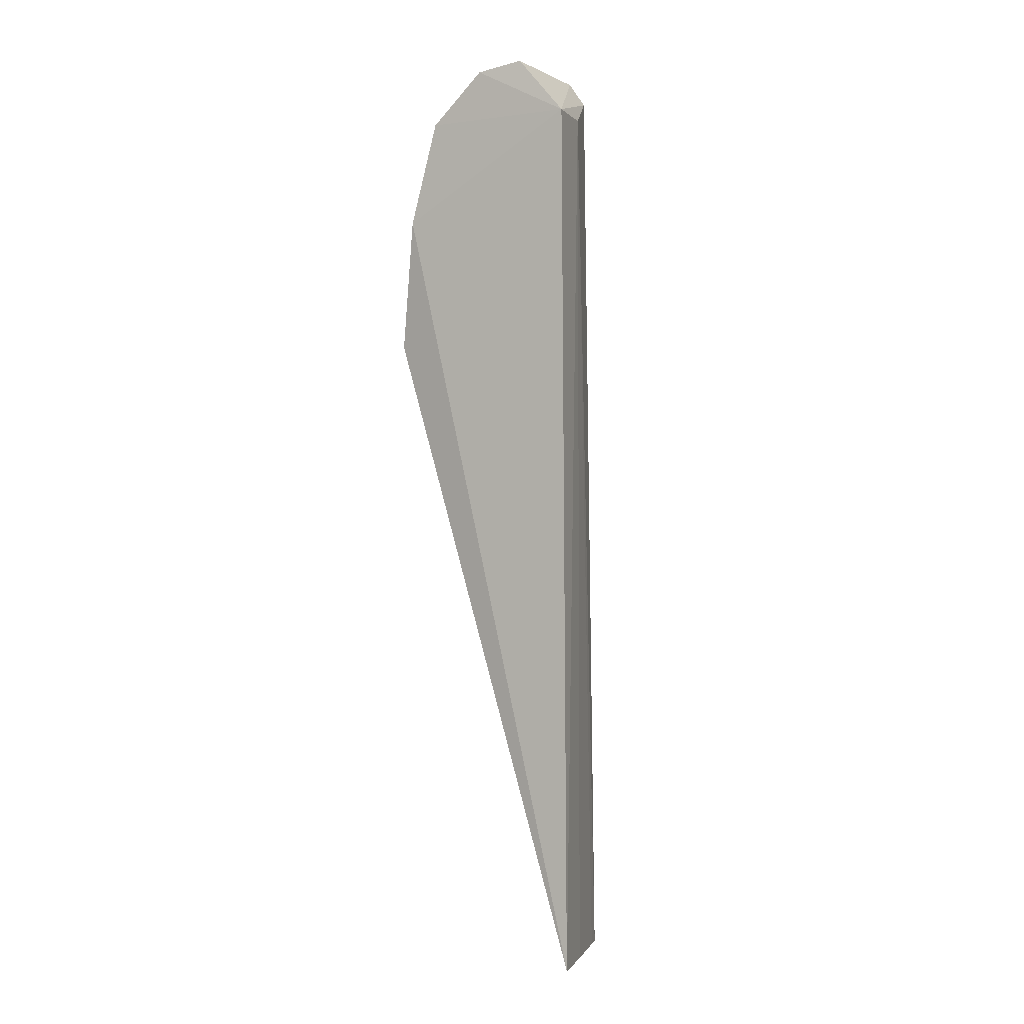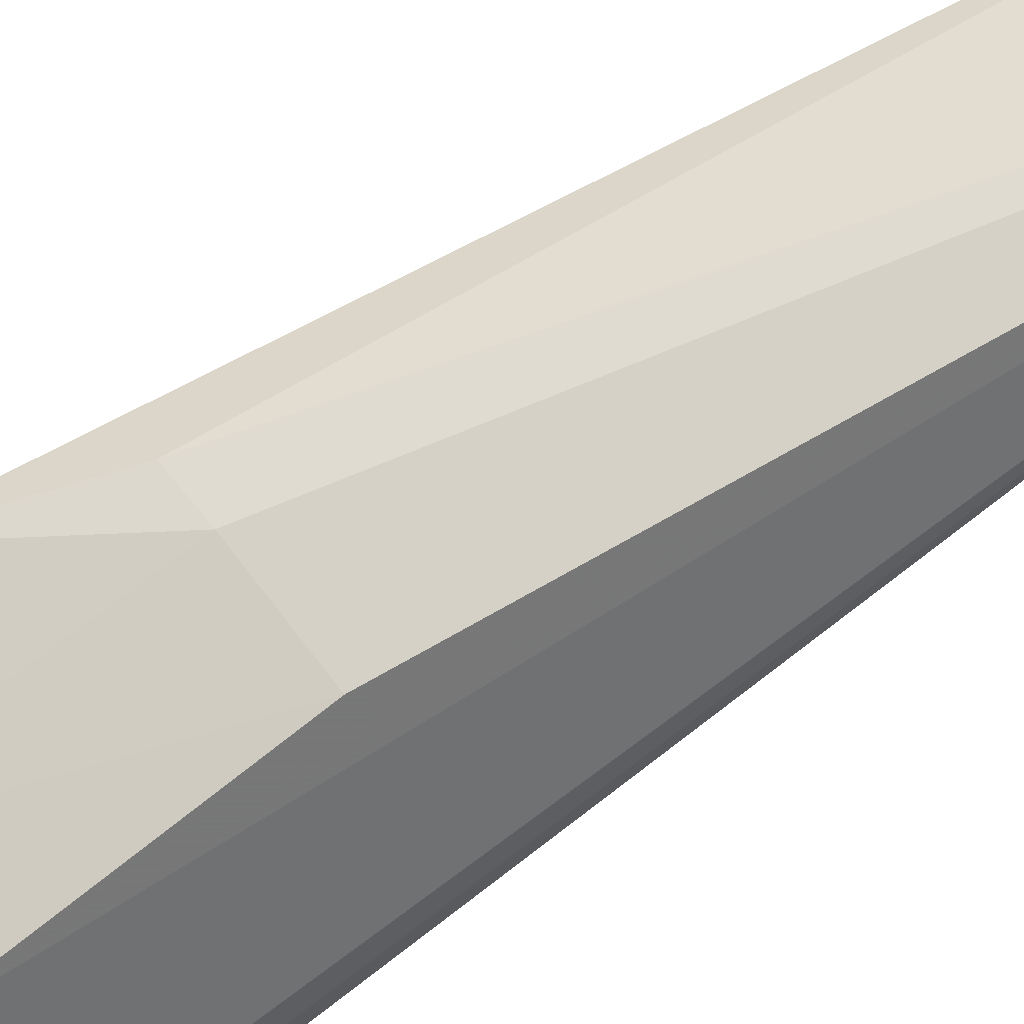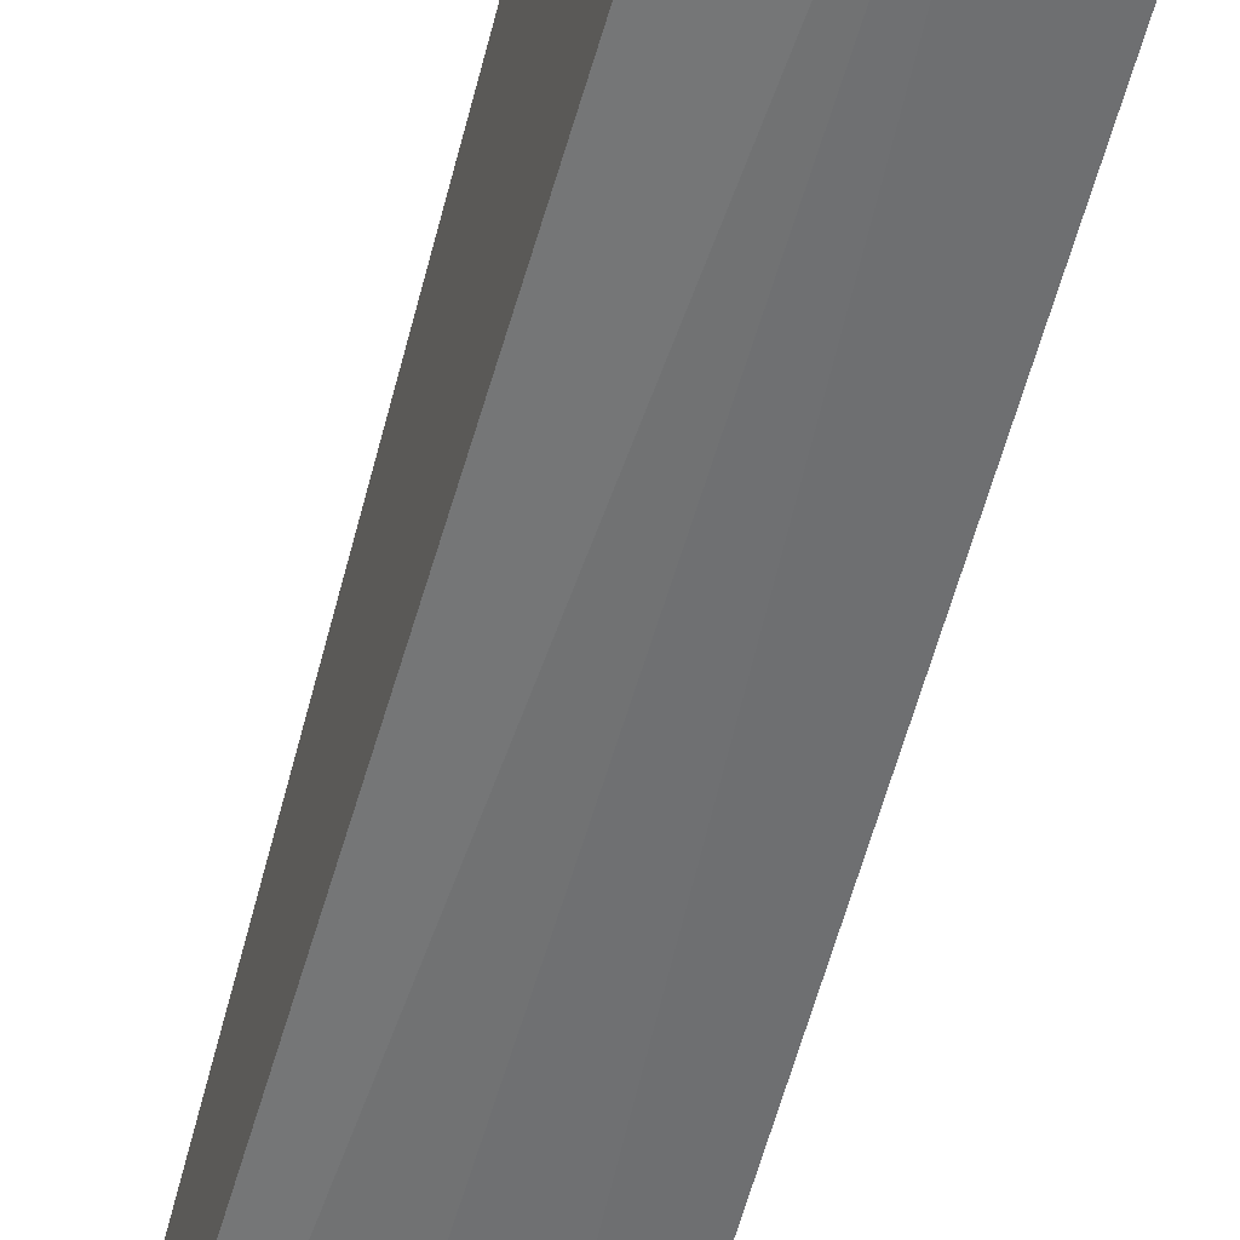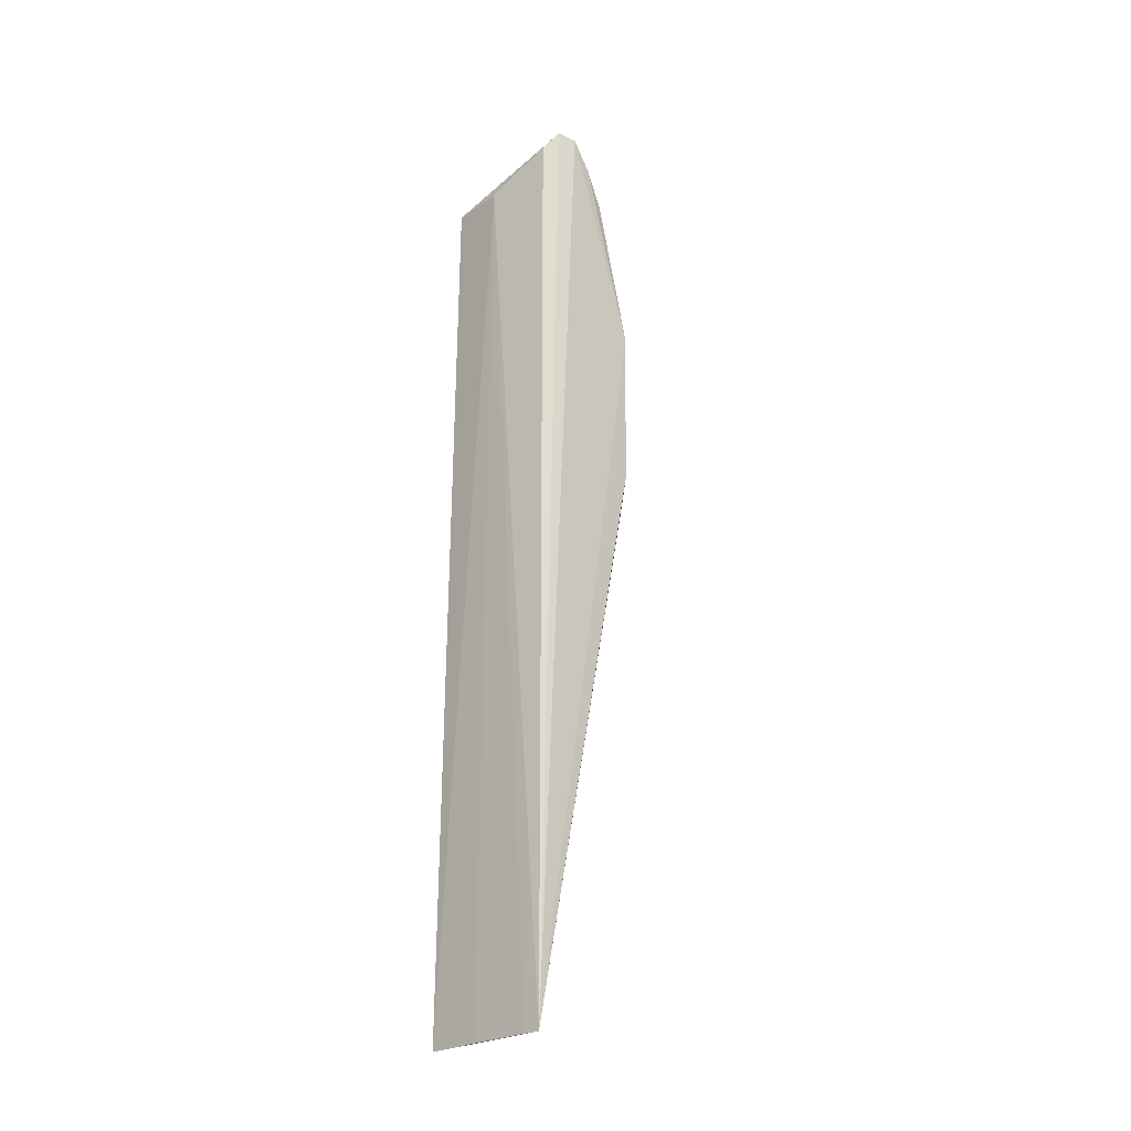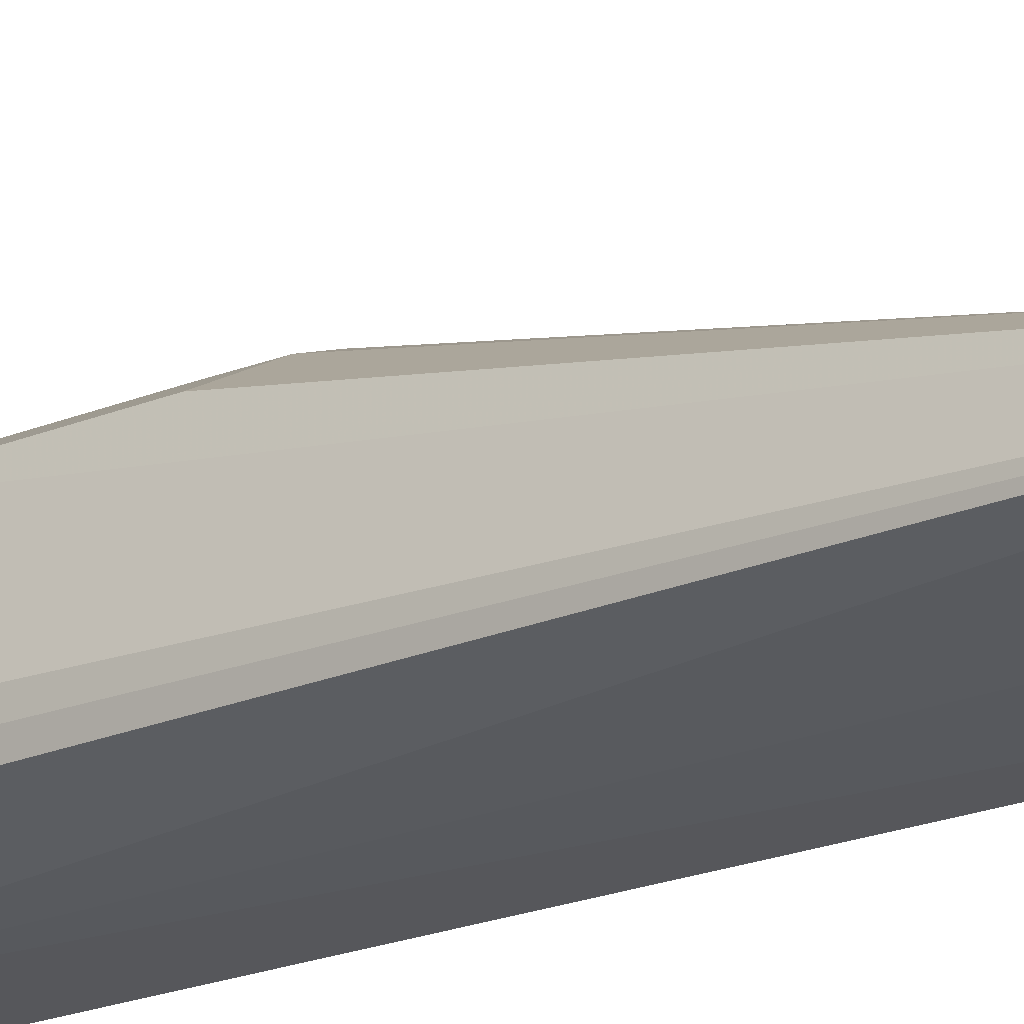
<metadata>
{"format":"obj","ext":"obj","renderer":"f3d","projection":"perspective","resolution":1024,"background":"white","views":[{"elev":0.1,"azim":120.6,"up":"+Y"},{"elev":57.2,"azim":-132.1,"up":"+Z"},{"elev":-59.0,"azim":163.9,"up":"+Z"},{"elev":-24.9,"azim":-120.3,"up":"+Y"},{"elev":-19.7,"azim":-50.4,"up":"+Z"}]}
</metadata>
<code>
v -0.3539 -0.1854 -0.06539
v -0.3649 -0.1856 -0.06259
v -0.3828 0.2893 -0.05648
v -0.4157 0.3183 -0.02266
v -0.3537 0.1632 0.04258
v -0.4223 -0.1855 -0.04653
v -0.3537 0.2898 -0.06209
v -0.3824 -0.1854 -0.0581
v -0.4152 0.3064 -0.04313
v -0.4054 0.118 0.01474
v -0.3662 0.1193 0.03392
v -0.3494 0.234 0.03368
v -0.4138 -0.1854 -0.04914
v -0.4162 0.3197 -0.03319
v -0.4058 0.2046 0.01542
v -0.3786 0.119 0.02926
v -0.3534 0.3167 -0.009168
v -0.4085 0.2842 -0.002249
v -0.3782 0.2027 0.03057
v -0.3514 0.2894 0.01926
v -0.3559 0.3206 -0.03411
v -0.4124 0.3037 -0.01216
v -0.3935 0.2496 0.01304
v -0.3648 0.2895 0.01442
f 6 2 1
f 7 1 3
f 8 2 6
f 8 1 2
f 8 3 1
f 9 3 6
f 9 7 3
f 11 6 1
f 11 1 5
f 12 5 1
f 12 1 7
f 13 8 6
f 13 6 3
f 13 3 8
f 14 9 6
f 14 6 4
f 14 7 9
f 15 4 6
f 15 6 10
f 16 10 6
f 16 6 11
f 16 11 5
f 19 5 12
f 19 16 5
f 19 15 10
f 19 10 16
f 20 12 7
f 20 7 17
f 20 17 4
f 21 14 4
f 21 4 17
f 21 17 7
f 21 7 14
f 22 4 15
f 22 15 18
f 23 18 15
f 23 15 19
f 24 19 12
f 24 12 20
f 24 23 19
f 24 18 23
f 24 22 18
f 24 20 4
f 24 4 22

</code>
